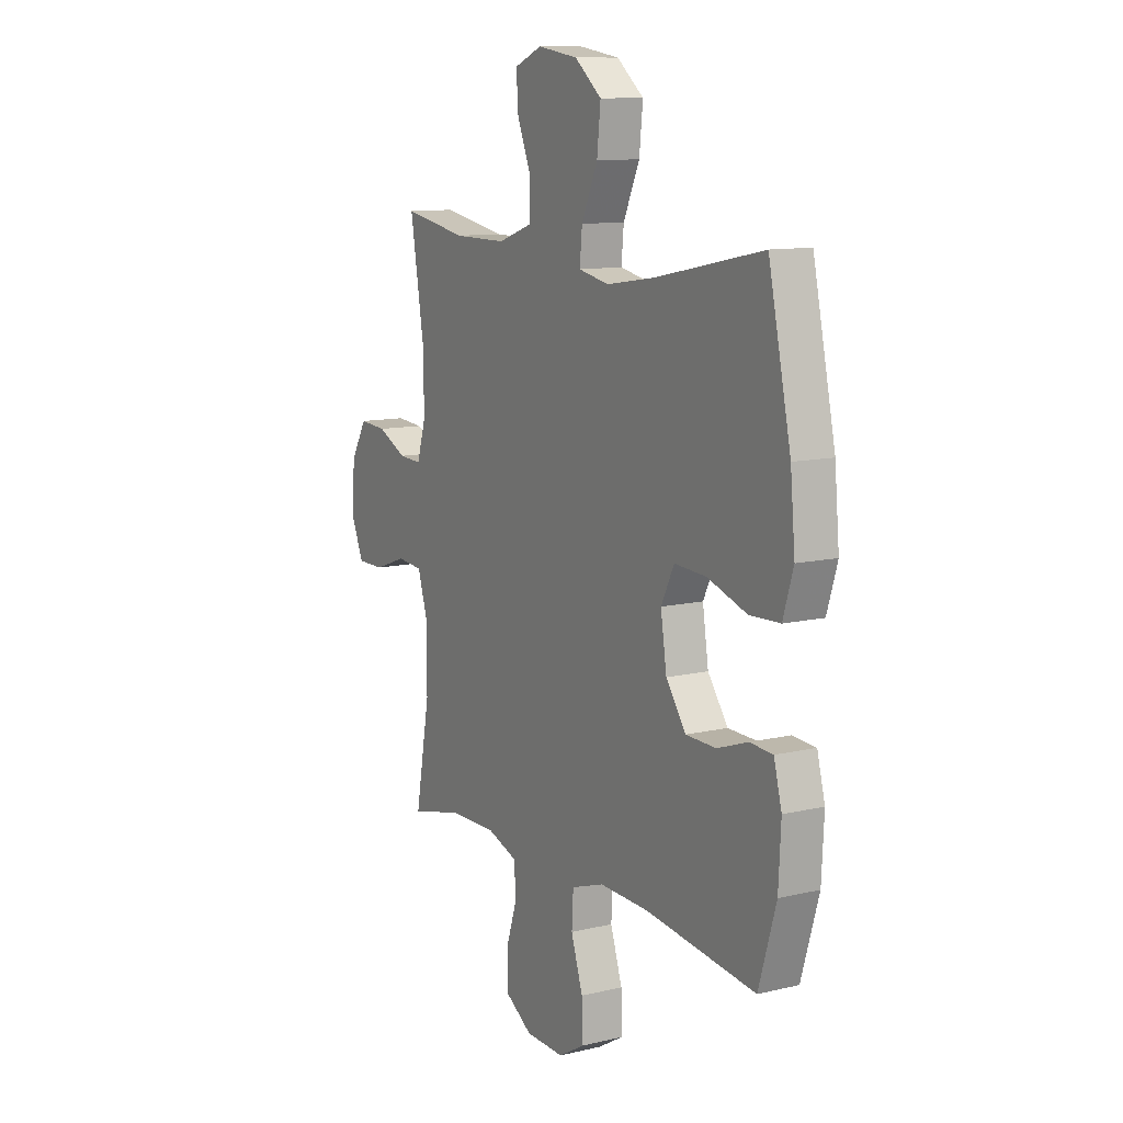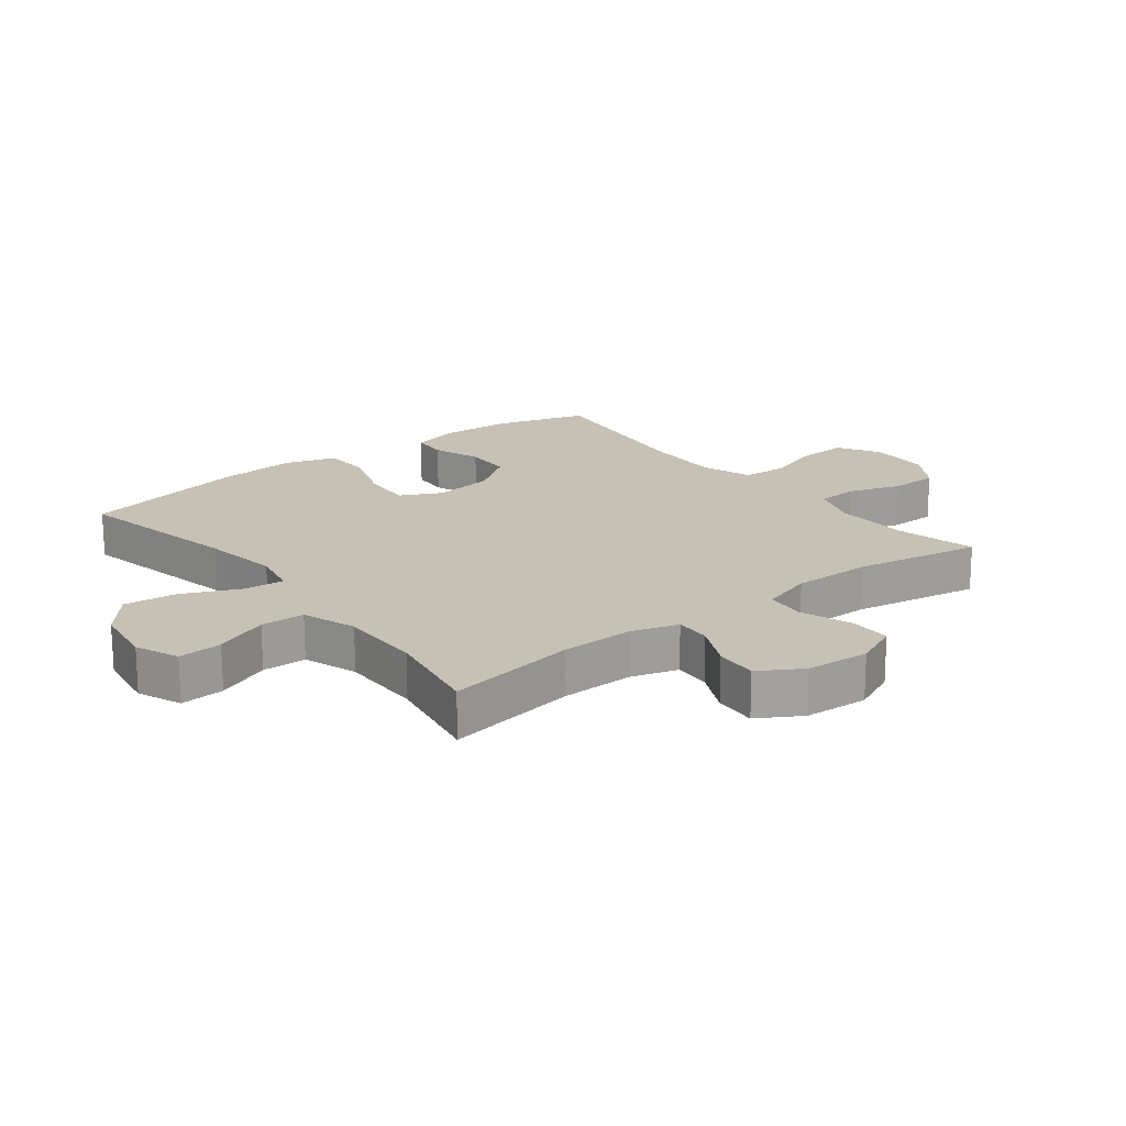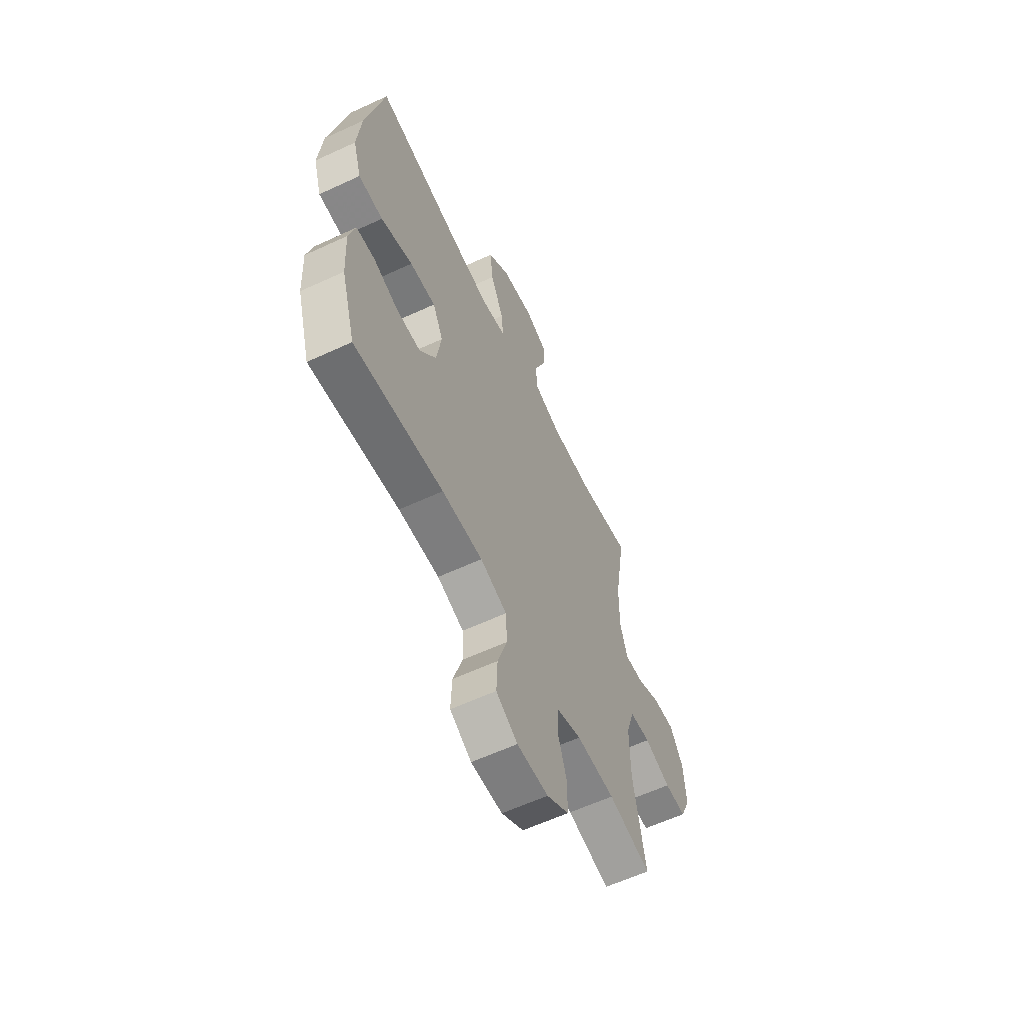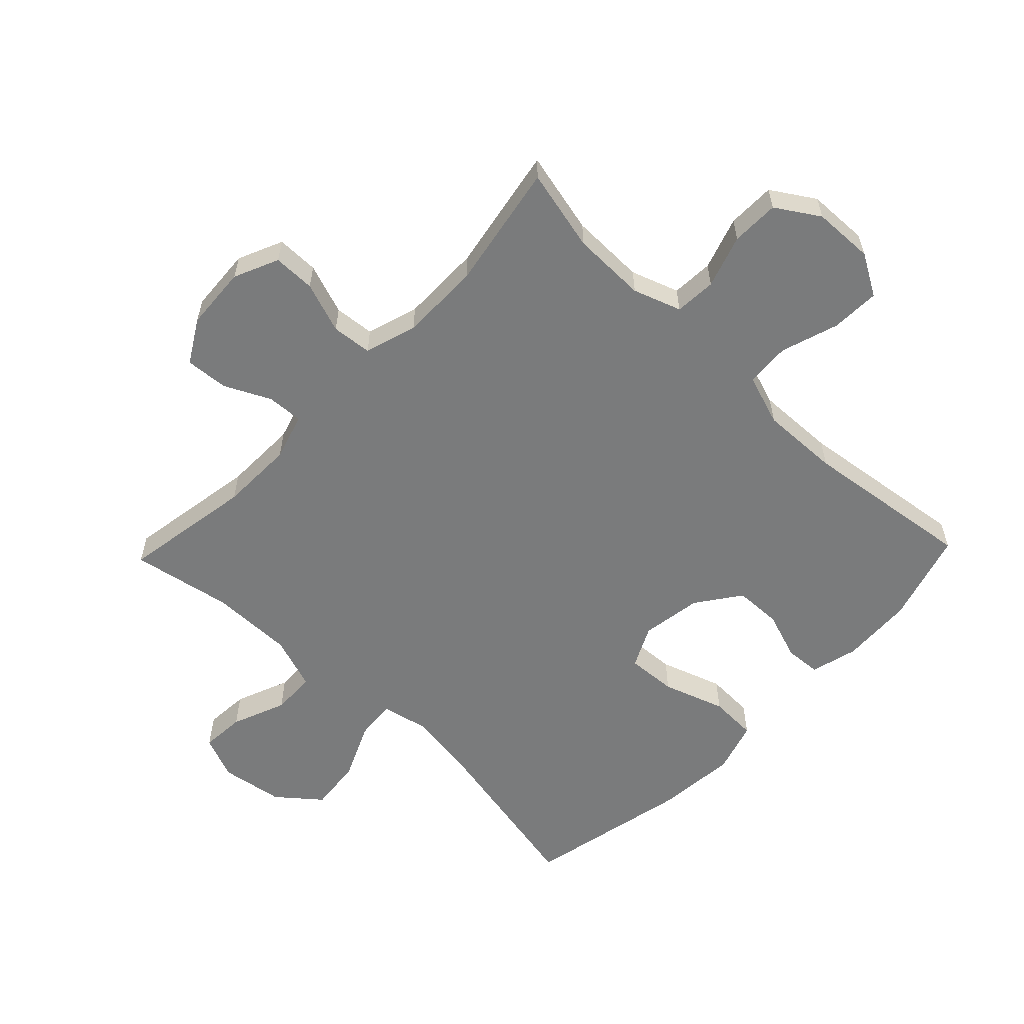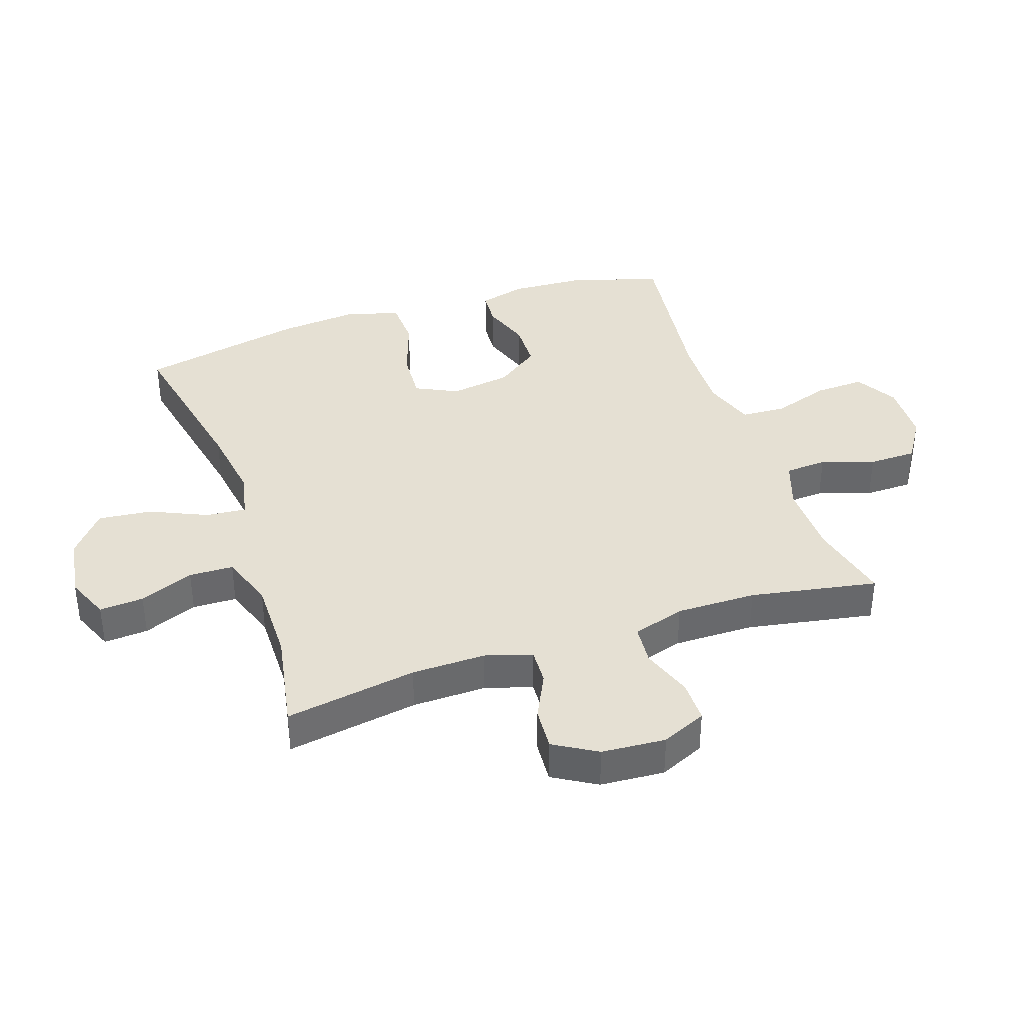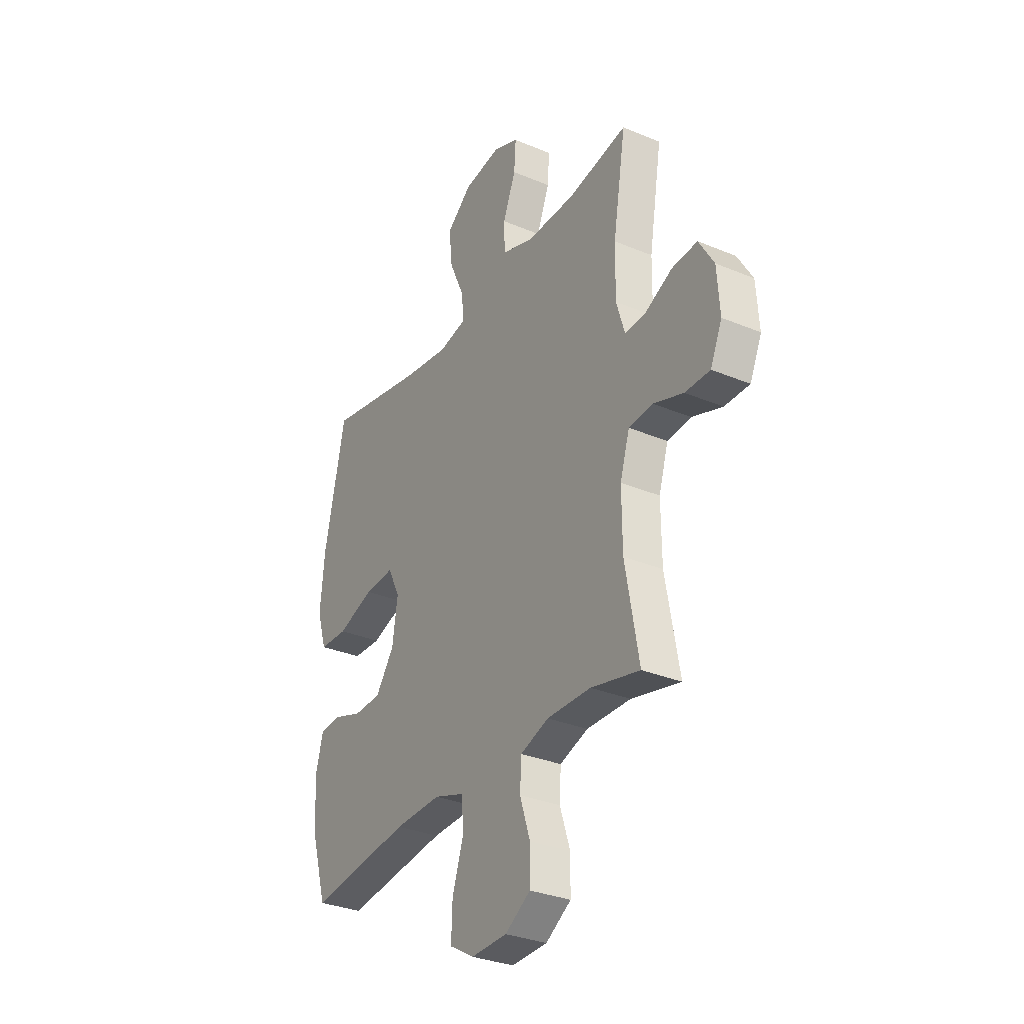
<metadata>
{"format":"obj","ext":"obj","renderer":"f3d","projection":"perspective","resolution":1024,"background":"white","views":[{"elev":11.0,"azim":-120.3,"up":"+Z"},{"elev":18.7,"azim":52.0,"up":"+Y"},{"elev":-60.7,"azim":-64.7,"up":"+Z"},{"elev":-58.3,"azim":136.2,"up":"+Y"},{"elev":38.0,"azim":71.3,"up":"+Y"},{"elev":-31.6,"azim":59.4,"up":"+Z"}]}
</metadata>
<code>
v 0.5 0.07 -0.5
v 0.367 0.07 -0.469
v 0.247 0.07 -0.467
v 0.17 0.07 -0.494
v 0.166 0.07 -0.561
v 0.194 0.07 -0.646
v 0.193 0.07 -0.723
v 0.124 0.07 -0.767
v 0.026 0.07 -0.77
v -0.041 0.07 -0.731
v -0.038 0.07 -0.652
v -0.008 0.07 -0.56
v -0.012 0.07 -0.488
v -0.095 0.07 -0.46
v -0.222 0.07 -0.464
v -0.5 0.07 -0.5
v -0.544 0.07 -0.352
v -0.55 0.07 -0.235
v -0.53 0.07 -0.159
v -0.472 0.07 -0.155
v -0.394 0.07 -0.182
v -0.318 0.07 -0.18
v -0.267 0.07 -0.109
v -0.252 0.07 -0.011
v -0.285 0.07 0.056
v -0.366 0.07 0.051
v -0.466 0.07 0.017
v -0.543 0.07 0.02
v -0.569 0.07 0.104
v -0.557 0.07 0.234
v -0.5 0.07 0.5
v -0.228 0.07 0.445
v -0.105 0.07 0.427
v -0.029 0.07 0.443
v -0.035 0.07 0.508
v -0.076 0.07 0.599
v -0.085 0.07 0.685
v -0.017 0.07 0.741
v 0.085 0.07 0.757
v 0.155 0.07 0.728
v 0.15 0.07 0.657
v 0.115 0.07 0.57
v 0.117 0.07 0.499
v 0.204 0.07 0.469
v 0.338 0.07 0.47
v 0.5 0.07 0.5
v 0.465 0.07 0.288
v 0.463 0.07 0.169
v 0.486 0.07 0.094
v 0.544 0.07 0.097
v 0.618 0.07 0.133
v 0.687 0.07 0.138
v 0.728 0.07 0.069
v 0.735 0.07 -0.034
v 0.703 0.07 -0.106
v 0.635 0.07 -0.106
v 0.553 0.07 -0.077
v 0.488 0.07 -0.083
v 0.462 0.07 -0.167
v 0.463 0.07 -0.296
v 0.5 0 -0.5
v 0.367 0 -0.469
v 0.247 0 -0.467
v 0.17 0 -0.494
v 0.166 0 -0.561
v 0.194 0 -0.646
v 0.193 0 -0.723
v 0.124 0 -0.767
v 0.026 0 -0.77
v -0.041 0 -0.731
v -0.038 0 -0.652
v -0.008 0 -0.56
v -0.012 0 -0.488
v -0.095 0 -0.46
v -0.222 0 -0.464
v -0.5 0 -0.5
v -0.544 0 -0.352
v -0.55 0 -0.235
v -0.53 0 -0.159
v -0.472 0 -0.155
v -0.394 0 -0.182
v -0.318 0 -0.18
v -0.267 0 -0.109
v -0.252 0 -0.011
v -0.285 0 0.056
v -0.366 0 0.051
v -0.466 0 0.017
v -0.543 0 0.02
v -0.569 0 0.104
v -0.557 0 0.234
v -0.5 0 0.5
v -0.228 0 0.445
v -0.105 0 0.427
v -0.029 0 0.443
v -0.035 0 0.508
v -0.076 0 0.599
v -0.085 0 0.685
v -0.017 0 0.741
v 0.085 0 0.757
v 0.155 0 0.728
v 0.15 0 0.657
v 0.115 0 0.57
v 0.117 0 0.499
v 0.204 0 0.469
v 0.338 0 0.47
v 0.5 0 0.5
v 0.465 0 0.288
v 0.463 0 0.169
v 0.486 0 0.094
v 0.544 0 0.097
v 0.618 0 0.133
v 0.687 0 0.138
v 0.728 0 0.069
v 0.735 0 -0.034
v 0.703 0 -0.106
v 0.635 0 -0.106
v 0.553 0 -0.077
v 0.488 0 -0.083
v 0.462 0 -0.167
v 0.463 0 -0.296
f 54 55 56 57
f 54 57 58
f 53 54 58
f 50 51 52 53
f 49 50 53 58
f 48 49 58 59
f 45 46 47
f 44 45 47 48
f 43 44 48 59
f 39 40 41 42
f 39 42 43
f 38 39 43
f 35 36 37 38
f 34 35 38 43
f 29 30 31 32
f 29 32 33
f 26 27 28 29
f 25 26 29 33
f 24 25 33 34
f 18 19 20 21
f 18 21 22
f 15 16 17 18
f 14 15 18 22
f 13 14 22 23
f 9 10 11 12
f 9 12 13
f 8 9 13
f 5 6 7 8
f 4 5 8 13
f 3 4 13 23
f 60 1 2
f 34 43 59 60
f 23 24 34 60
f 2 3 23 60
f 117 116 115 114
f 118 117 114
f 118 114 113
f 113 112 111 110
f 118 113 110 109
f 119 118 109 108
f 107 106 105
f 108 107 105 104
f 119 108 104 103
f 102 101 100 99
f 103 102 99
f 103 99 98
f 98 97 96 95
f 103 98 95 94
f 92 91 90 89
f 93 92 89
f 89 88 87 86
f 93 89 86 85
f 94 93 85 84
f 81 80 79 78
f 82 81 78
f 78 77 76 75
f 82 78 75 74
f 83 82 74 73
f 72 71 70 69
f 73 72 69
f 73 69 68
f 68 67 66 65
f 73 68 65 64
f 83 73 64 63
f 62 61 120
f 120 119 103 94
f 120 94 84 83
f 120 83 63 62
f 1 61 62 2
f 2 62 63 3
f 3 63 64 4
f 4 64 65 5
f 5 65 66 6
f 6 66 67 7
f 7 67 68 8
f 8 68 69 9
f 9 69 70 10
f 10 70 71 11
f 11 71 72 12
f 12 72 73 13
f 13 73 74 14
f 14 74 75 15
f 15 75 76 16
f 16 76 77 17
f 17 77 78 18
f 18 78 79 19
f 19 79 80 20
f 20 80 81 21
f 21 81 82 22
f 22 82 83 23
f 23 83 84 24
f 24 84 85 25
f 25 85 86 26
f 26 86 87 27
f 27 87 88 28
f 28 88 89 29
f 29 89 90 30
f 30 90 91 31
f 31 91 92 32
f 32 92 93 33
f 33 93 94 34
f 34 94 95 35
f 35 95 96 36
f 36 96 97 37
f 37 97 98 38
f 38 98 99 39
f 39 99 100 40
f 40 100 101 41
f 41 101 102 42
f 42 102 103 43
f 43 103 104 44
f 44 104 105 45
f 45 105 106 46
f 46 106 107 47
f 47 107 108 48
f 48 108 109 49
f 49 109 110 50
f 50 110 111 51
f 51 111 112 52
f 52 112 113 53
f 53 113 114 54
f 54 114 115 55
f 55 115 116 56
f 56 116 117 57
f 57 117 118 58
f 58 118 119 59
f 59 119 120 60
f 60 120 61 1

</code>
